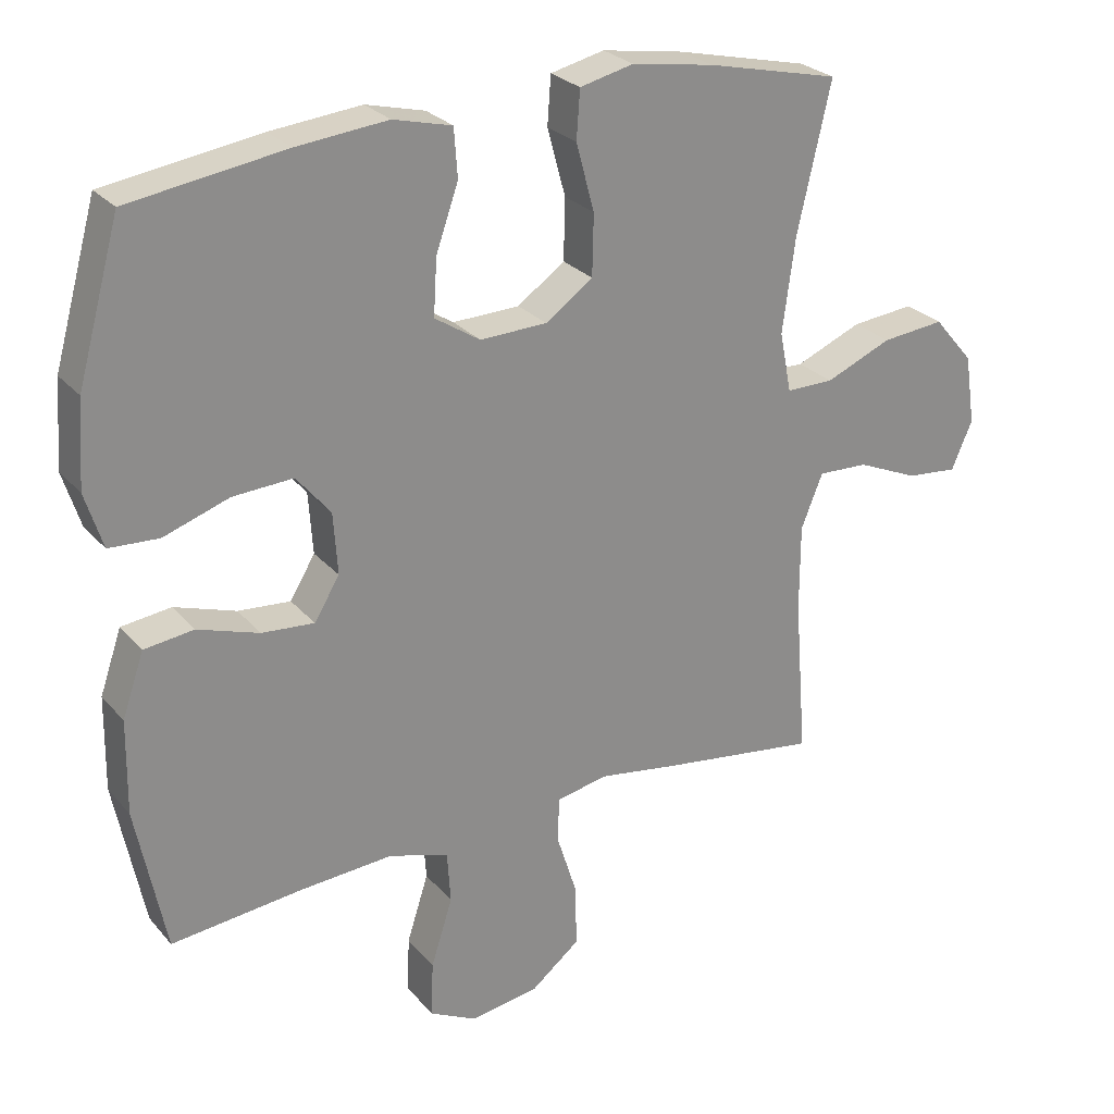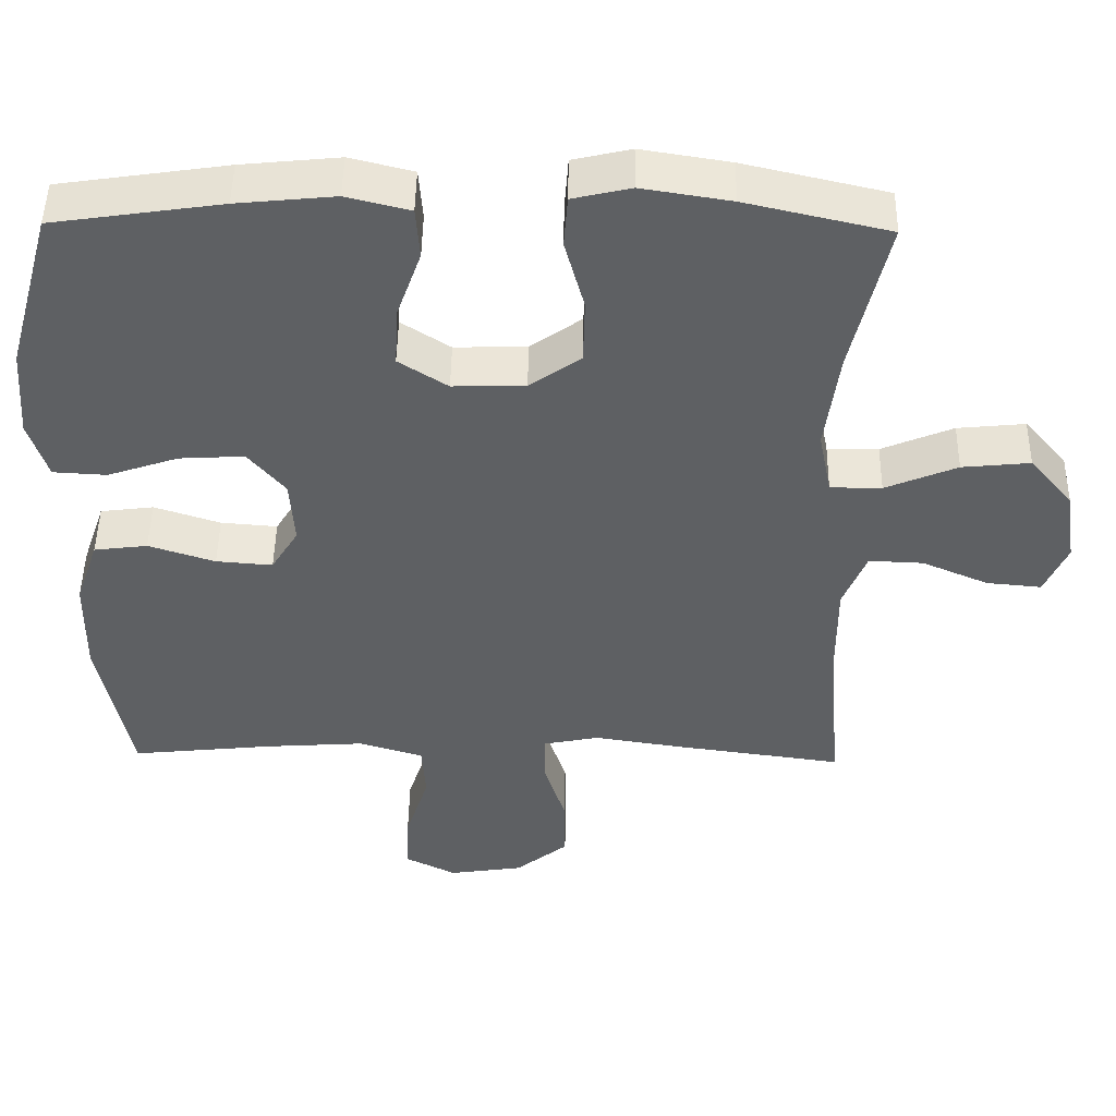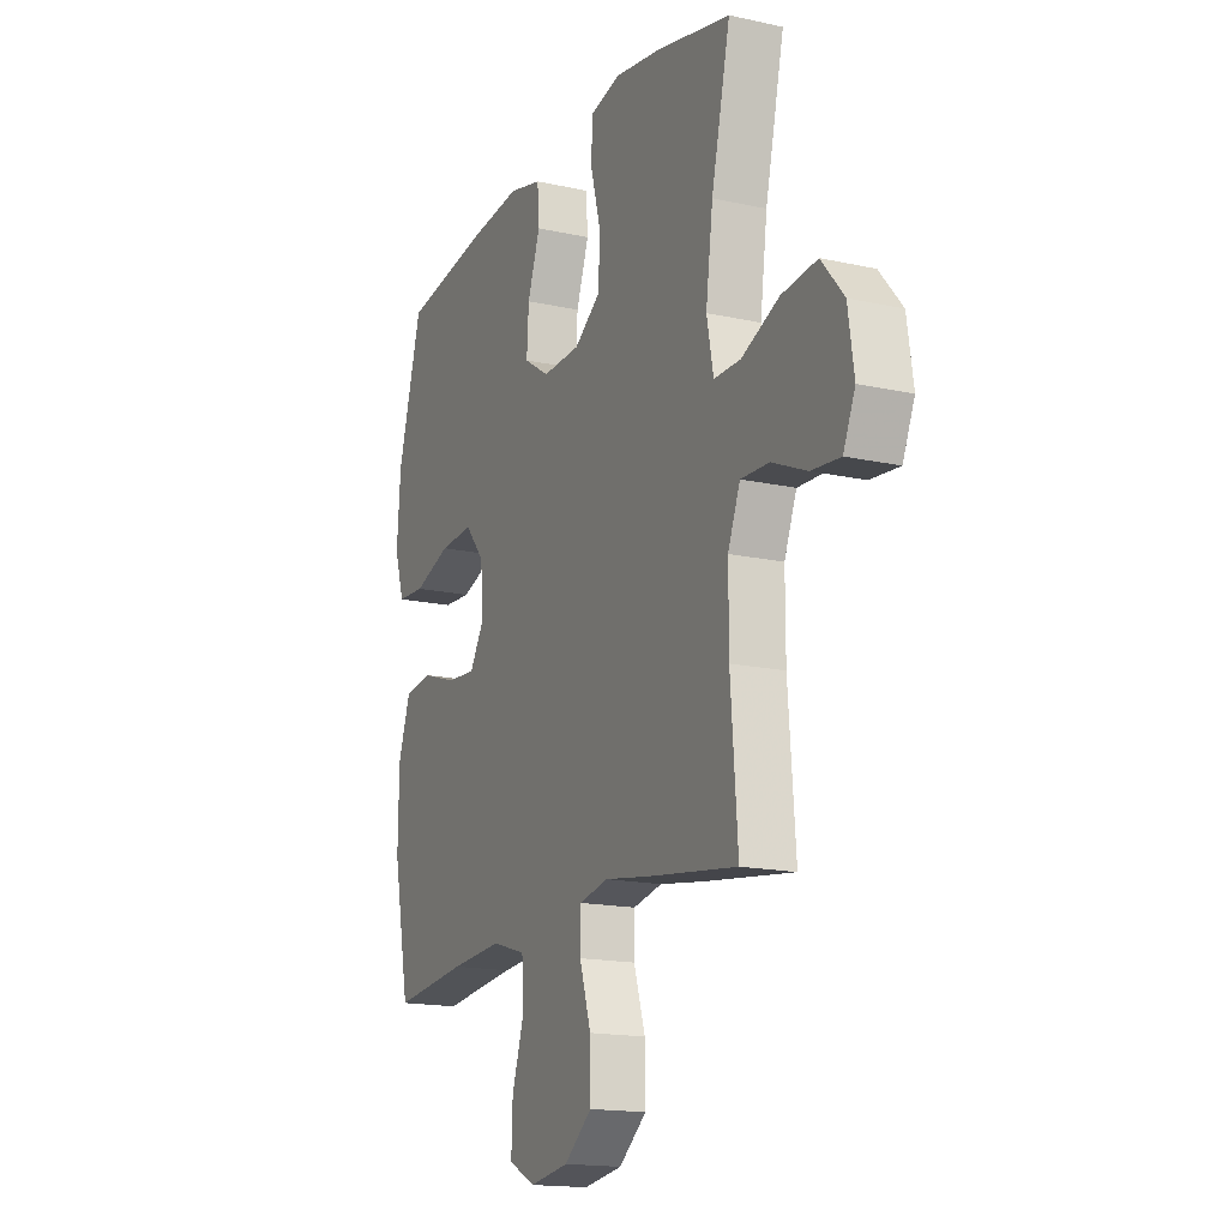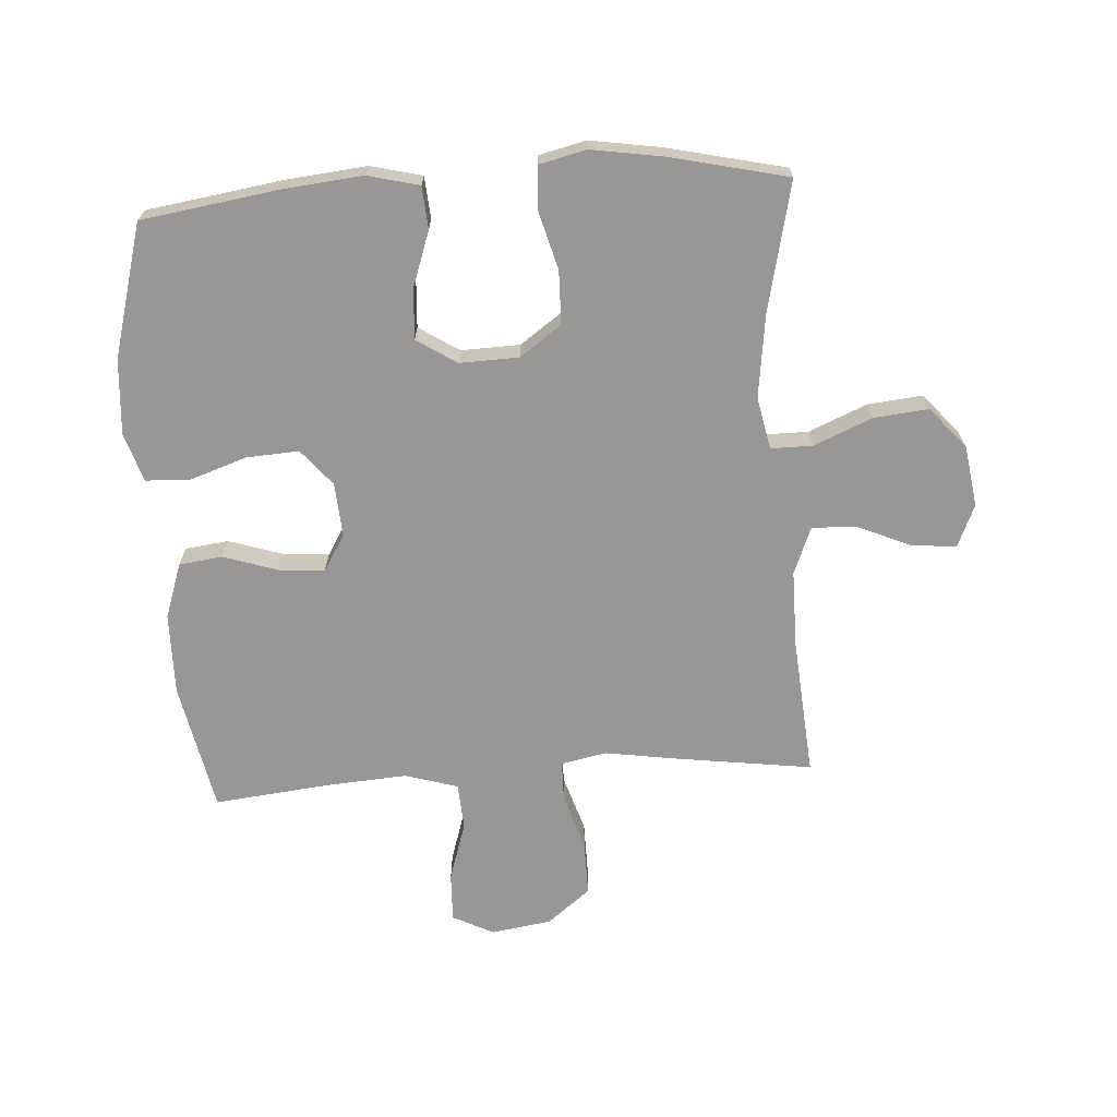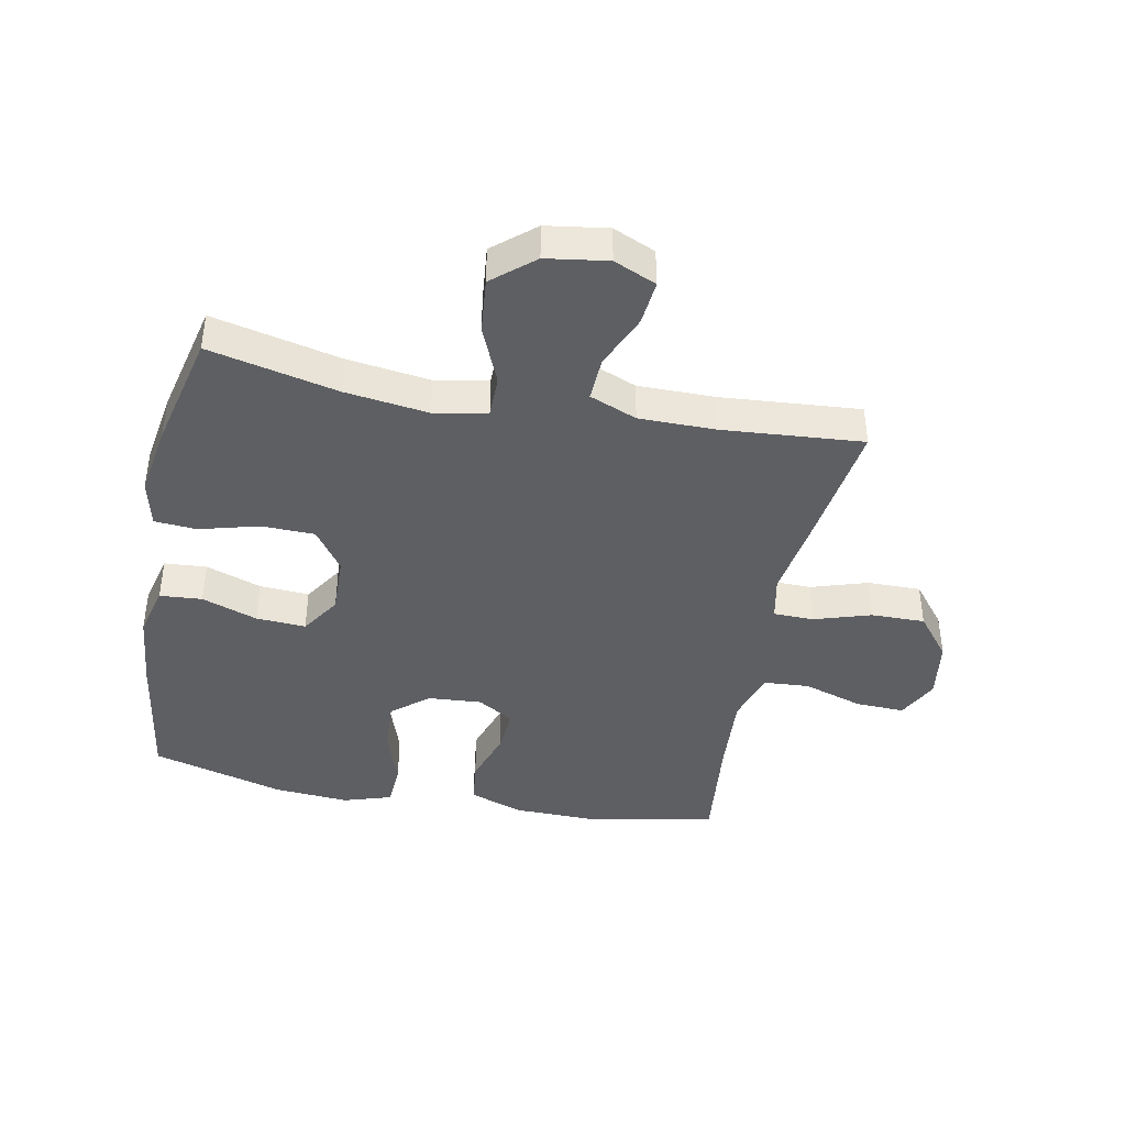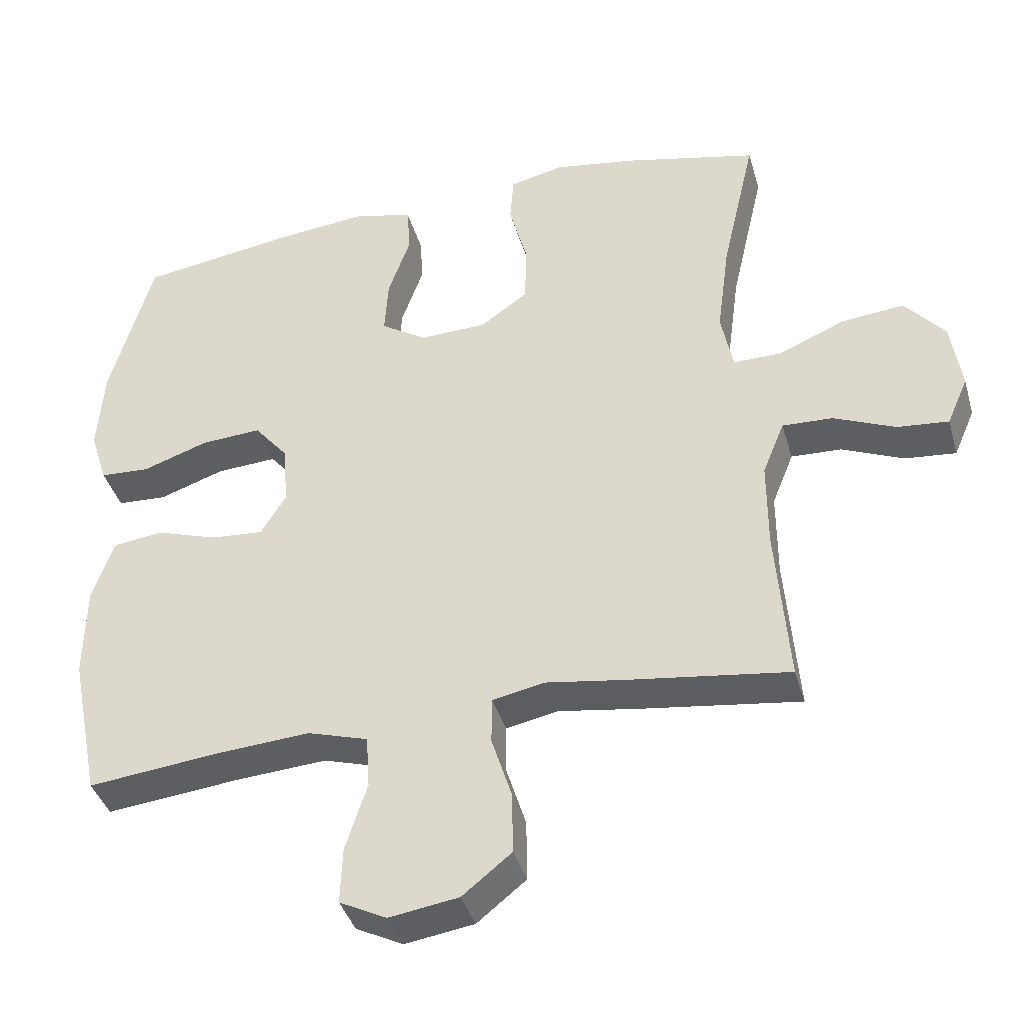
<metadata>
{"format":"obj","ext":"obj","renderer":"f3d","projection":"perspective","resolution":1024,"background":"white","views":[{"elev":26.3,"azim":-31.0,"up":"+Z"},{"elev":47.8,"azim":0.9,"up":"+Z"},{"elev":-16.4,"azim":65.5,"up":"+Z"},{"elev":-68.3,"azim":3.8,"up":"+Y"},{"elev":-41.5,"azim":78.9,"up":"+Y"},{"elev":-39.6,"azim":15.7,"up":"+Z"}]}
</metadata>
<code>
v 0.5 0.07 0.5
v 0.452 0.07 0.29
v 0.434 0.07 0.155
v 0.451 0.07 0.069
v 0.519 0.07 0.069
v 0.614 0.07 0.109
v 0.704 0.07 0.118
v 0.761 0.07 0.051
v 0.776 0.07 -0.049
v 0.746 0.07 -0.118
v 0.673 0.07 -0.111
v 0.585 0.07 -0.073
v 0.513 0.07 -0.07
v 0.482 0.07 -0.147
v 0.482 0.07 -0.272
v 0.5 0.07 -0.5
v 0.275 0.07 -0.469
v 0.159 0.07 -0.451
v 0.085 0.07 -0.466
v 0.084 0.07 -0.532
v 0.113 0.07 -0.624
v 0.114 0.07 -0.712
v 0.044 0.07 -0.768
v -0.055 0.07 -0.783
v -0.122 0.07 -0.749
v -0.119 0.07 -0.669
v -0.088 0.07 -0.572
v -0.093 0.07 -0.497
v -0.179 0.07 -0.471
v -0.311 0.07 -0.48
v -0.5 0.07 -0.5
v -0.542 0.07 -0.29
v -0.54 0.07 -0.156
v -0.509 0.07 -0.066
v -0.438 0.07 -0.057
v -0.35 0.07 -0.086
v -0.275 0.07 -0.092
v -0.239 0.07 -0.033
v -0.245 0.07 0.055
v -0.294 0.07 0.114
v -0.38 0.07 0.109
v -0.474 0.07 0.077
v -0.545 0.07 0.081
v -0.57 0.07 0.16
v -0.561 0.07 0.282
v -0.5 0.07 0.5
v -0.277 0.07 0.533
v -0.147 0.07 0.546
v -0.063 0.07 0.525
v -0.058 0.07 0.456
v -0.09 0.07 0.365
v -0.095 0.07 0.284
v -0.03 0.07 0.242
v 0.066 0.07 0.245
v 0.134 0.07 0.293
v 0.136 0.07 0.38
v 0.11 0.07 0.476
v 0.115 0.07 0.545
v 0.192 0.07 0.563
v 0.31 0.07 0.544
v 0.5 0 0.5
v 0.452 0 0.29
v 0.434 0 0.155
v 0.451 0 0.069
v 0.519 0 0.069
v 0.614 0 0.109
v 0.704 0 0.118
v 0.761 0 0.051
v 0.776 0 -0.049
v 0.746 0 -0.118
v 0.673 0 -0.111
v 0.585 0 -0.073
v 0.513 0 -0.07
v 0.482 0 -0.147
v 0.482 0 -0.272
v 0.5 0 -0.5
v 0.275 0 -0.469
v 0.159 0 -0.451
v 0.085 0 -0.466
v 0.084 0 -0.532
v 0.113 0 -0.624
v 0.114 0 -0.712
v 0.044 0 -0.768
v -0.055 0 -0.783
v -0.122 0 -0.749
v -0.119 0 -0.669
v -0.088 0 -0.572
v -0.093 0 -0.497
v -0.179 0 -0.471
v -0.311 0 -0.48
v -0.5 0 -0.5
v -0.542 0 -0.29
v -0.54 0 -0.156
v -0.509 0 -0.066
v -0.438 0 -0.057
v -0.35 0 -0.086
v -0.275 0 -0.092
v -0.239 0 -0.033
v -0.245 0 0.055
v -0.294 0 0.114
v -0.38 0 0.109
v -0.474 0 0.077
v -0.545 0 0.081
v -0.57 0 0.16
v -0.561 0 0.282
v -0.5 0 0.5
v -0.277 0 0.533
v -0.147 0 0.546
v -0.063 0 0.525
v -0.058 0 0.456
v -0.09 0 0.365
v -0.095 0 0.284
v -0.03 0 0.242
v 0.066 0 0.245
v 0.134 0 0.293
v 0.136 0 0.38
v 0.11 0 0.476
v 0.115 0 0.545
v 0.192 0 0.563
v 0.31 0 0.544
f 60 1 2
f 59 60 2
f 58 59 2
f 57 58 2
f 56 57 2
f 55 56 2 3
f 54 55 3 4
f 53 54 4
f 49 50 51
f 48 49 51
f 47 48 51
f 46 47 51
f 45 46 51
f 44 45 51
f 43 44 51
f 42 43 51
f 41 42 51
f 40 41 51 52
f 39 40 52 53
f 34 35 36
f 33 34 36
f 32 33 36
f 31 32 36
f 30 31 36
f 29 30 36 37
f 28 29 37 38
f 25 26 27
f 24 25 27
f 23 24 27
f 22 23 27
f 21 22 27
f 20 21 27
f 19 20 27 28
f 39 53 4
f 38 39 4
f 28 38 4
f 19 28 4
f 18 19 4
f 10 11 12
f 9 10 12
f 8 9 12
f 7 8 12
f 6 7 12
f 5 6 12
f 5 12 13
f 4 5 13 14
f 17 18 4
f 16 17 4
f 15 16 4
f 4 14 15
f 62 61 120
f 62 120 119
f 62 119 118
f 62 118 117
f 62 117 116
f 63 62 116 115
f 64 63 115 114
f 64 114 113
f 111 110 109
f 111 109 108
f 111 108 107
f 111 107 106
f 111 106 105
f 111 105 104
f 111 104 103
f 111 103 102
f 111 102 101
f 112 111 101 100
f 113 112 100 99
f 96 95 94
f 96 94 93
f 96 93 92
f 96 92 91
f 96 91 90
f 97 96 90 89
f 98 97 89 88
f 87 86 85
f 87 85 84
f 87 84 83
f 87 83 82
f 87 82 81
f 87 81 80
f 88 87 80 79
f 64 113 99
f 64 99 98
f 64 98 88
f 64 88 79
f 64 79 78
f 72 71 70
f 72 70 69
f 72 69 68
f 72 68 67
f 72 67 66
f 72 66 65
f 73 72 65
f 74 73 65 64
f 64 78 77
f 64 77 76
f 64 76 75
f 75 74 64
f 1 61 62 2
f 2 62 63 3
f 3 63 64 4
f 4 64 65 5
f 5 65 66 6
f 6 66 67 7
f 7 67 68 8
f 8 68 69 9
f 9 69 70 10
f 10 70 71 11
f 11 71 72 12
f 12 72 73 13
f 13 73 74 14
f 14 74 75 15
f 15 75 76 16
f 16 76 77 17
f 17 77 78 18
f 18 78 79 19
f 19 79 80 20
f 20 80 81 21
f 21 81 82 22
f 22 82 83 23
f 23 83 84 24
f 24 84 85 25
f 25 85 86 26
f 26 86 87 27
f 27 87 88 28
f 28 88 89 29
f 29 89 90 30
f 30 90 91 31
f 31 91 92 32
f 32 92 93 33
f 33 93 94 34
f 34 94 95 35
f 35 95 96 36
f 36 96 97 37
f 37 97 98 38
f 38 98 99 39
f 39 99 100 40
f 40 100 101 41
f 41 101 102 42
f 42 102 103 43
f 43 103 104 44
f 44 104 105 45
f 45 105 106 46
f 46 106 107 47
f 47 107 108 48
f 48 108 109 49
f 49 109 110 50
f 50 110 111 51
f 51 111 112 52
f 52 112 113 53
f 53 113 114 54
f 54 114 115 55
f 55 115 116 56
f 56 116 117 57
f 57 117 118 58
f 58 118 119 59
f 59 119 120 60
f 60 120 61 1

</code>
